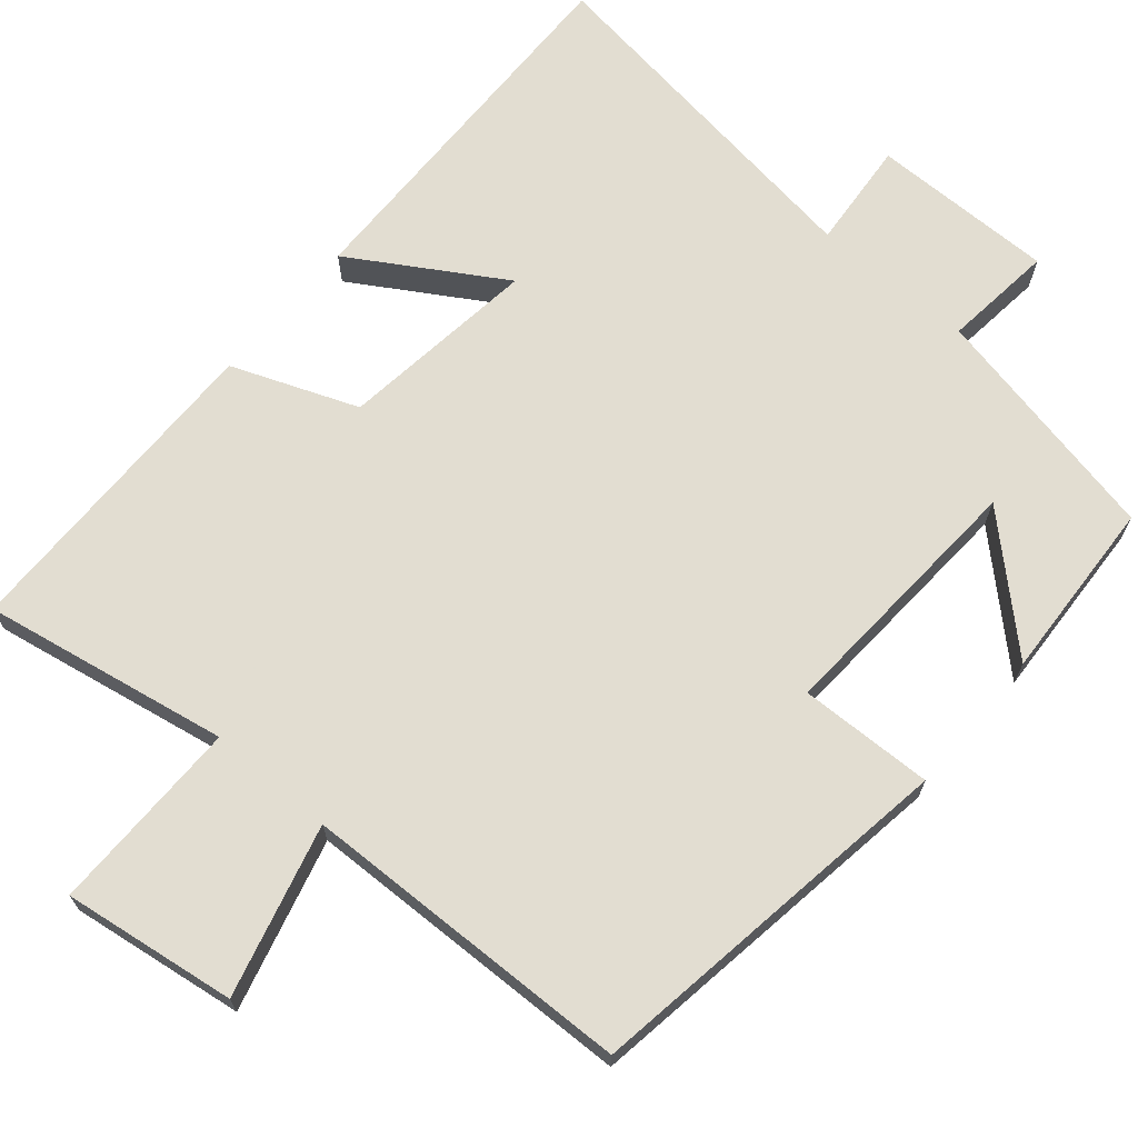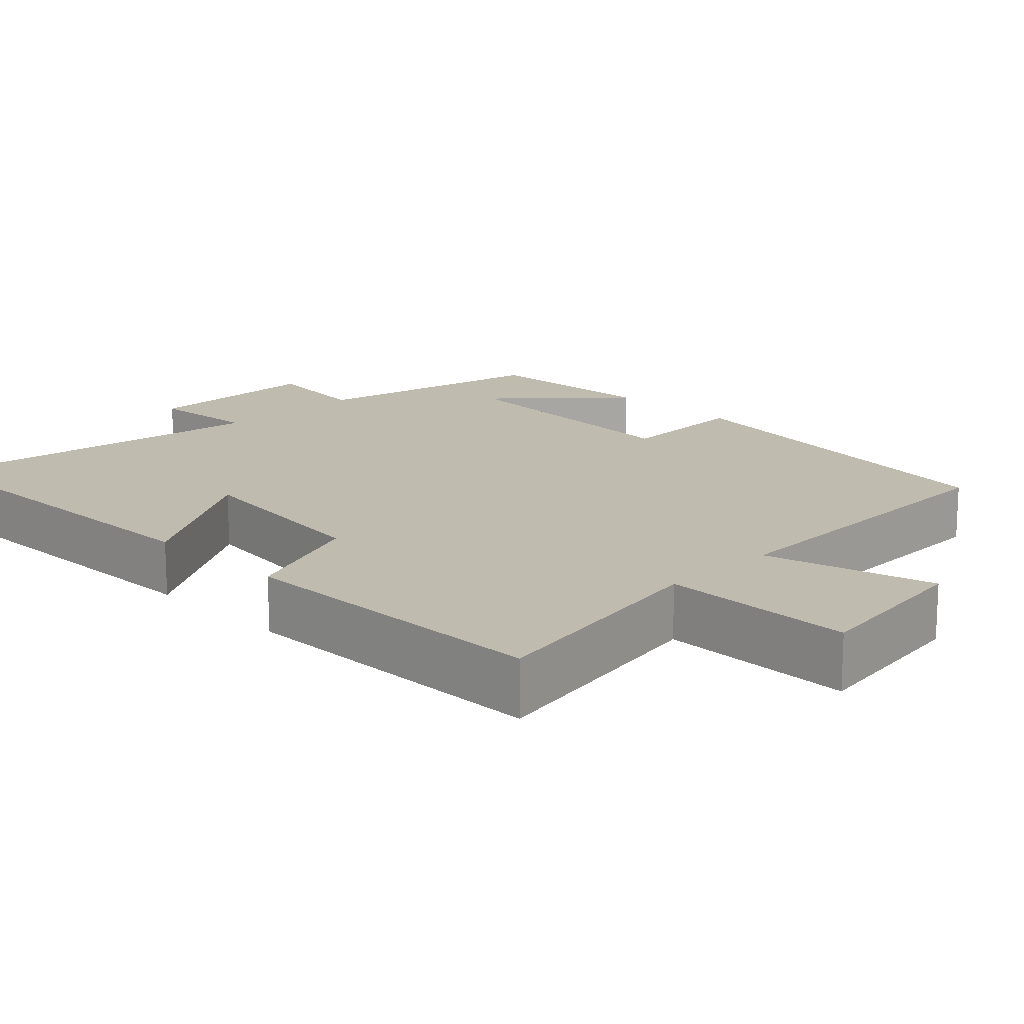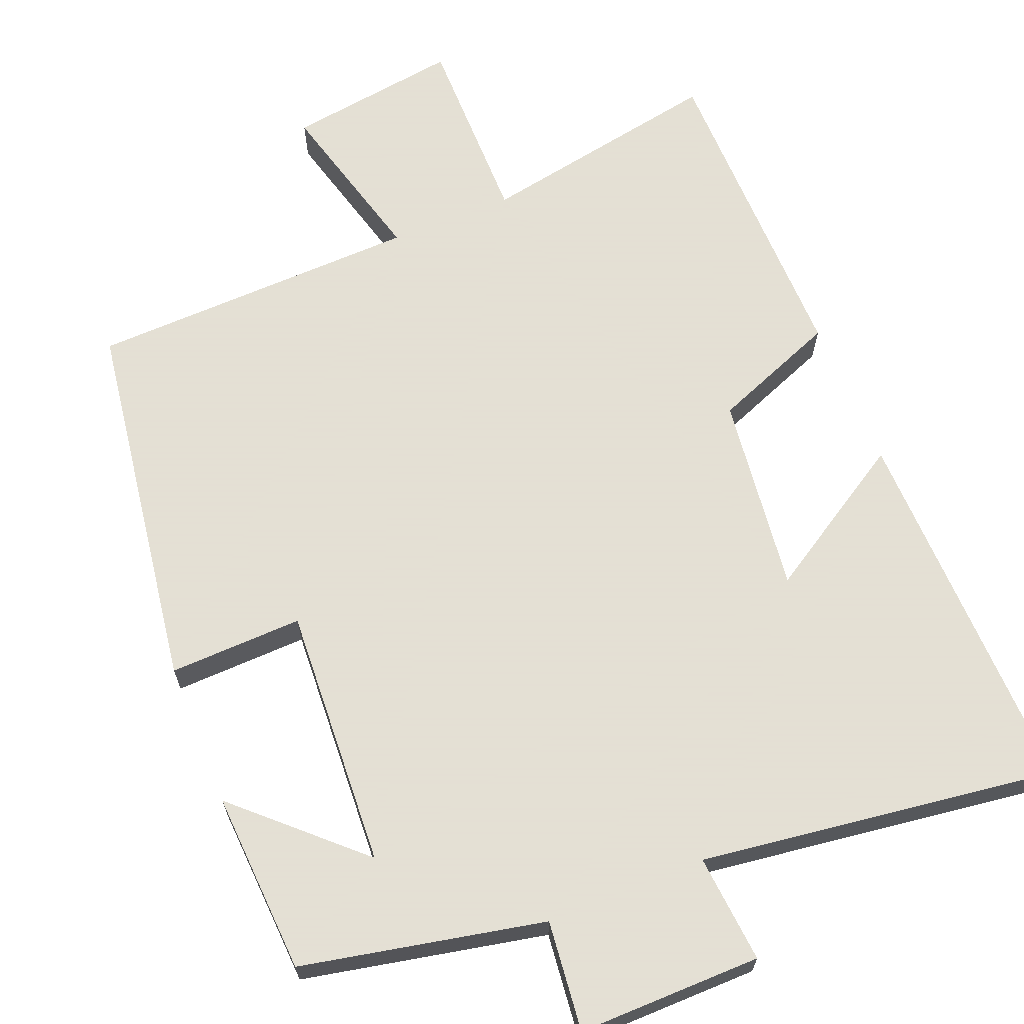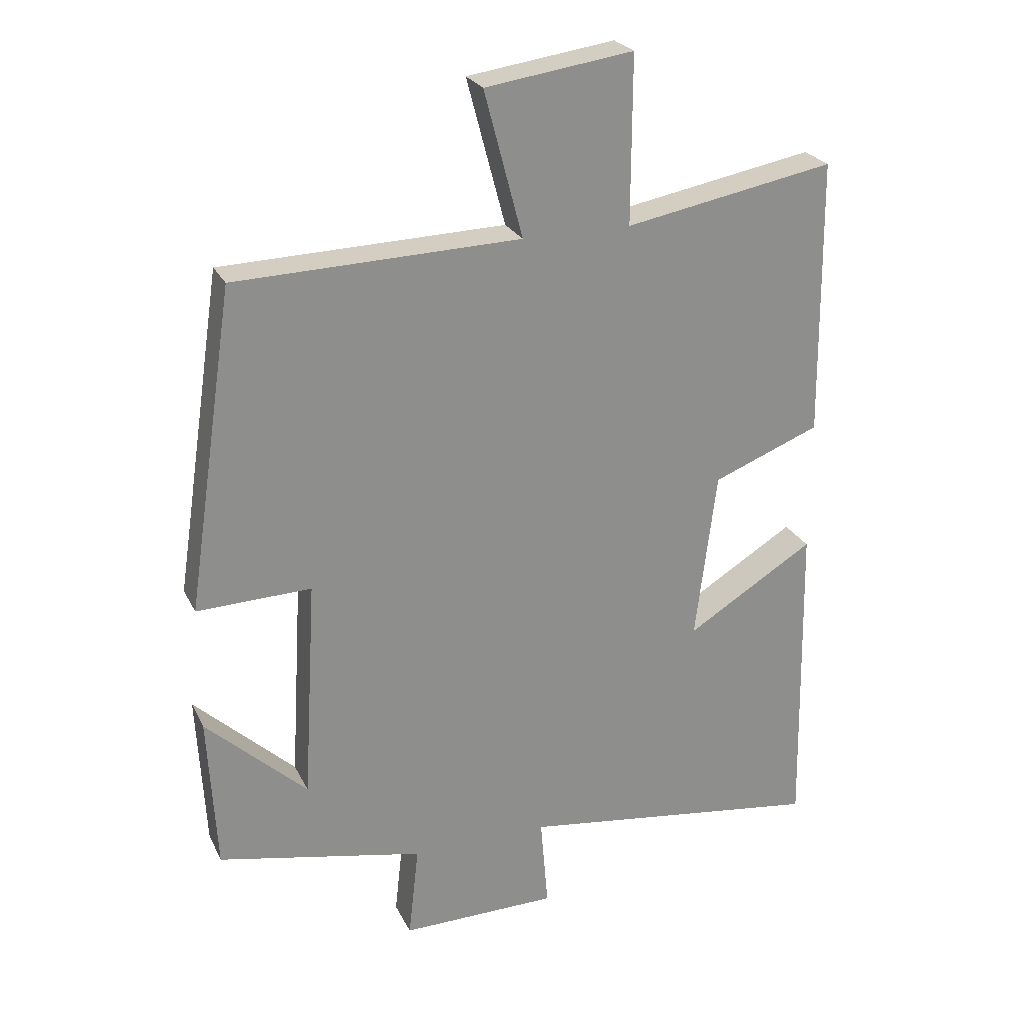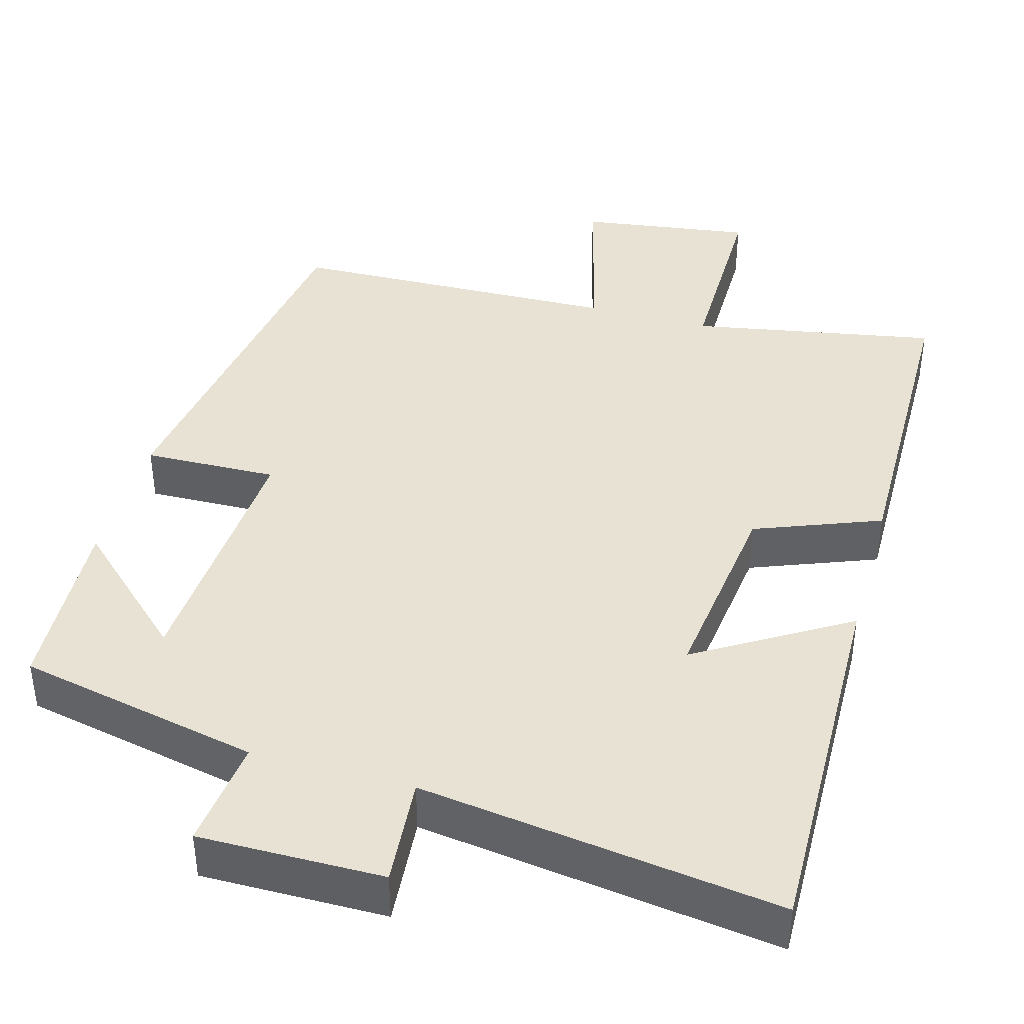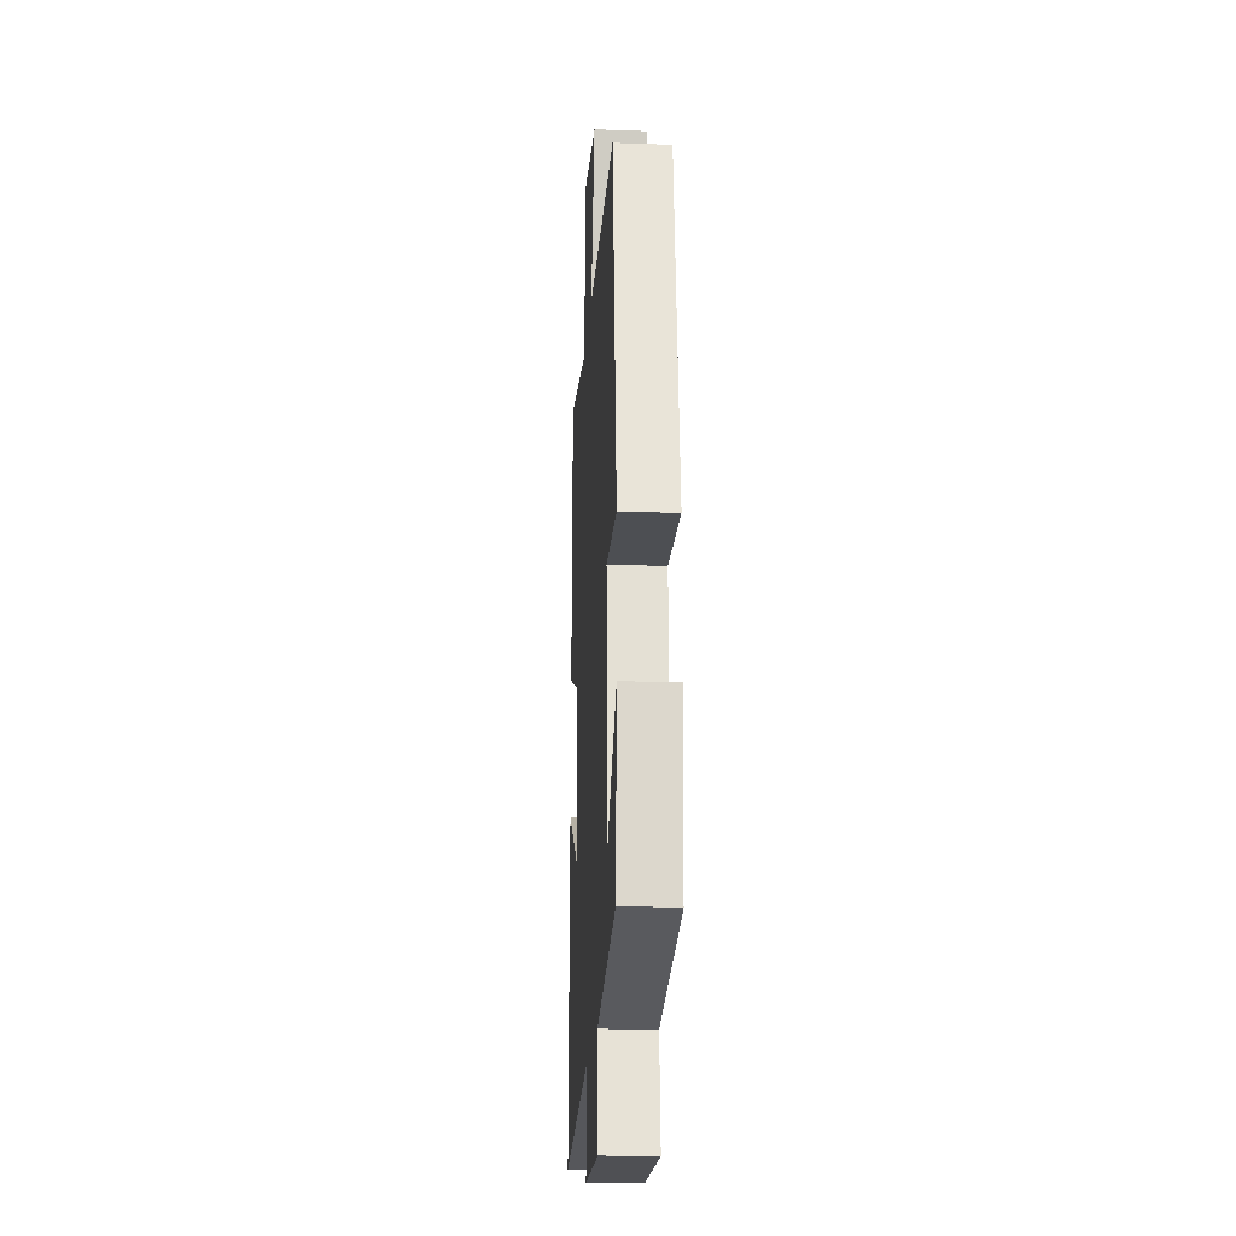
<metadata>
{"format":"obj","ext":"obj","renderer":"f3d","projection":"perspective","resolution":1024,"background":"white","views":[{"elev":68.6,"azim":40.4,"up":"+Y"},{"elev":16.0,"azim":-44.9,"up":"+Y"},{"elev":66.2,"azim":157.9,"up":"+Y"},{"elev":25.0,"azim":158.8,"up":"+Z"},{"elev":40.7,"azim":-164.3,"up":"+Y"},{"elev":-19.6,"azim":86.2,"up":"+Z"}]}
</metadata>
<code>
v 0.487 0.07 -0.434
v 0.17 0.07 -0.5
v 0.186 0.07 -0.644
v -0.054 0.07 -0.642
v -0.042 0.07 -0.5
v -0.51 0.07 -0.564
v -0.5 0.07 -0.07
v -0.304 0.07 -0.19
v -0.336 0.07 0.07
v -0.5 0.07 0.134
v -0.495 0.07 0.559
v -0.174 0.07 0.5
v -0.175 0.07 0.755
v 0.051 0.07 0.723
v -0.008 0.07 0.5
v 0.427 0.07 0.488
v 0.5 0.07 -0.003
v 0.325 0.07 0.002
v 0.345 0.07 -0.34
v 0.5 0.07 -0.195
v 0.487 0 -0.434
v 0.17 0 -0.5
v 0.186 0 -0.644
v -0.054 0 -0.642
v -0.042 0 -0.5
v -0.51 0 -0.564
v -0.5 0 -0.07
v -0.304 0 -0.19
v -0.336 0 0.07
v -0.5 0 0.134
v -0.495 0 0.559
v -0.174 0 0.5
v -0.175 0 0.755
v 0.051 0 0.723
v -0.008 0 0.5
v 0.427 0 0.488
v 0.5 0 -0.003
v 0.325 0 0.002
v 0.345 0 -0.34
v 0.5 0 -0.195
f 19 20 1
f 15 16 17 18
f 15 18 19
f 12 13 14 15
f 12 15 19
f 9 10 11 12
f 8 9 12 19
f 5 6 7 8
f 19 1 2
f 8 19 2
f 5 8 2
f 2 3 4 5
f 21 40 39
f 38 37 36 35
f 39 38 35
f 35 34 33 32
f 39 35 32
f 32 31 30 29
f 39 32 29 28
f 28 27 26 25
f 22 21 39
f 22 39 28
f 22 28 25
f 25 24 23 22
f 1 21 22 2
f 2 22 23 3
f 3 23 24 4
f 4 24 25 5
f 5 25 26 6
f 6 26 27 7
f 7 27 28 8
f 8 28 29 9
f 9 29 30 10
f 10 30 31 11
f 11 31 32 12
f 12 32 33 13
f 13 33 34 14
f 14 34 35 15
f 15 35 36 16
f 16 36 37 17
f 17 37 38 18
f 18 38 39 19
f 19 39 40 20
f 20 40 21 1

</code>
